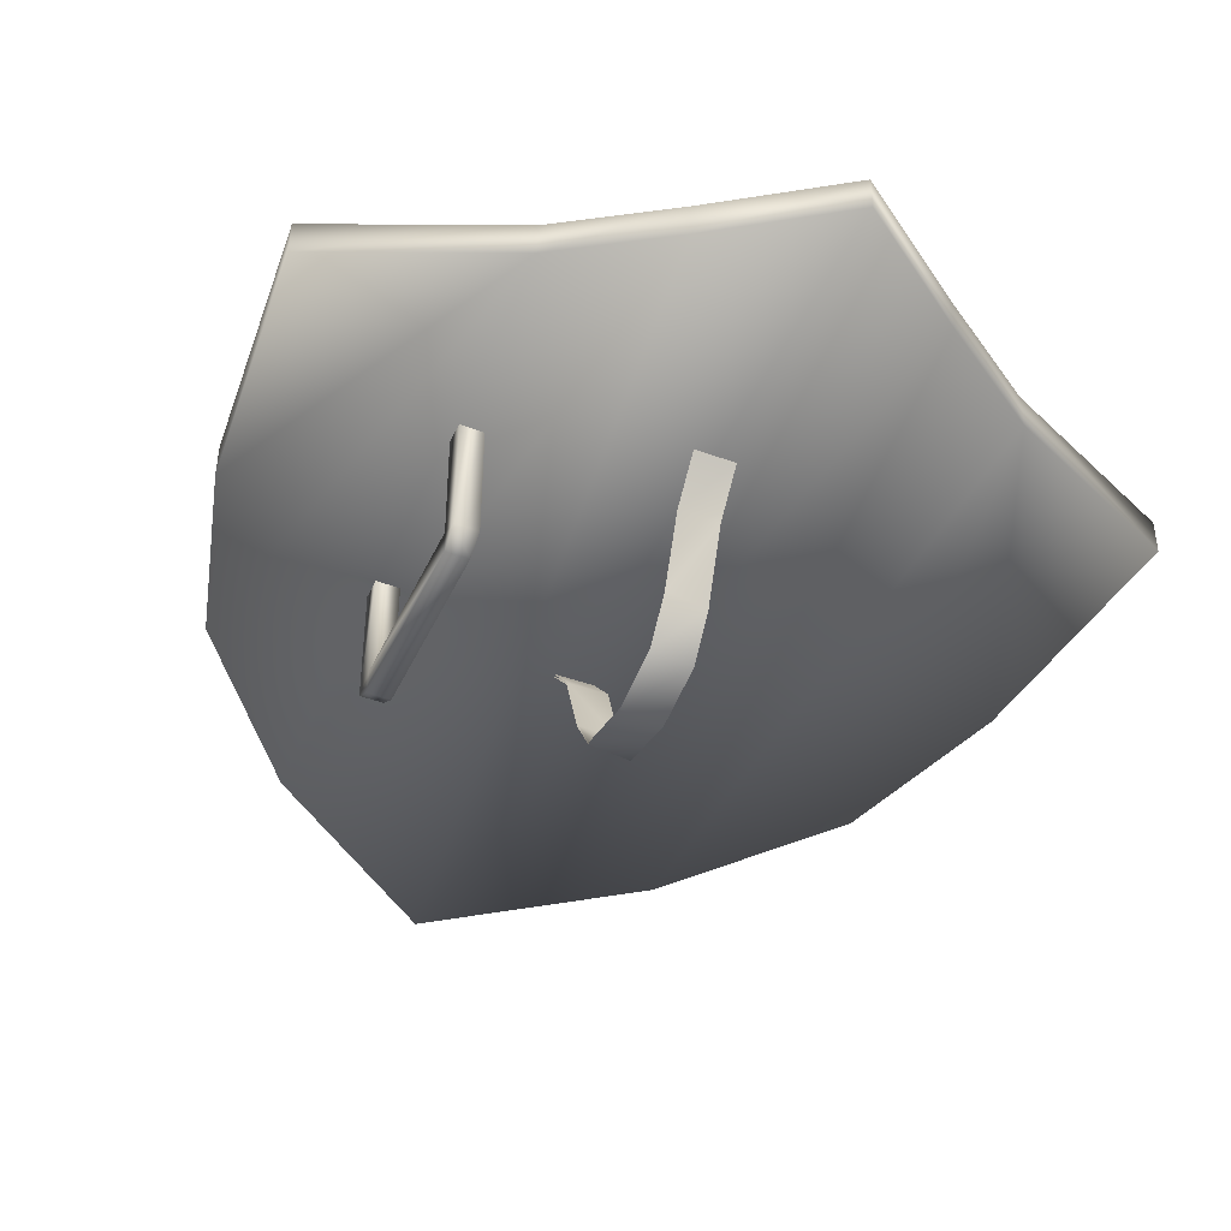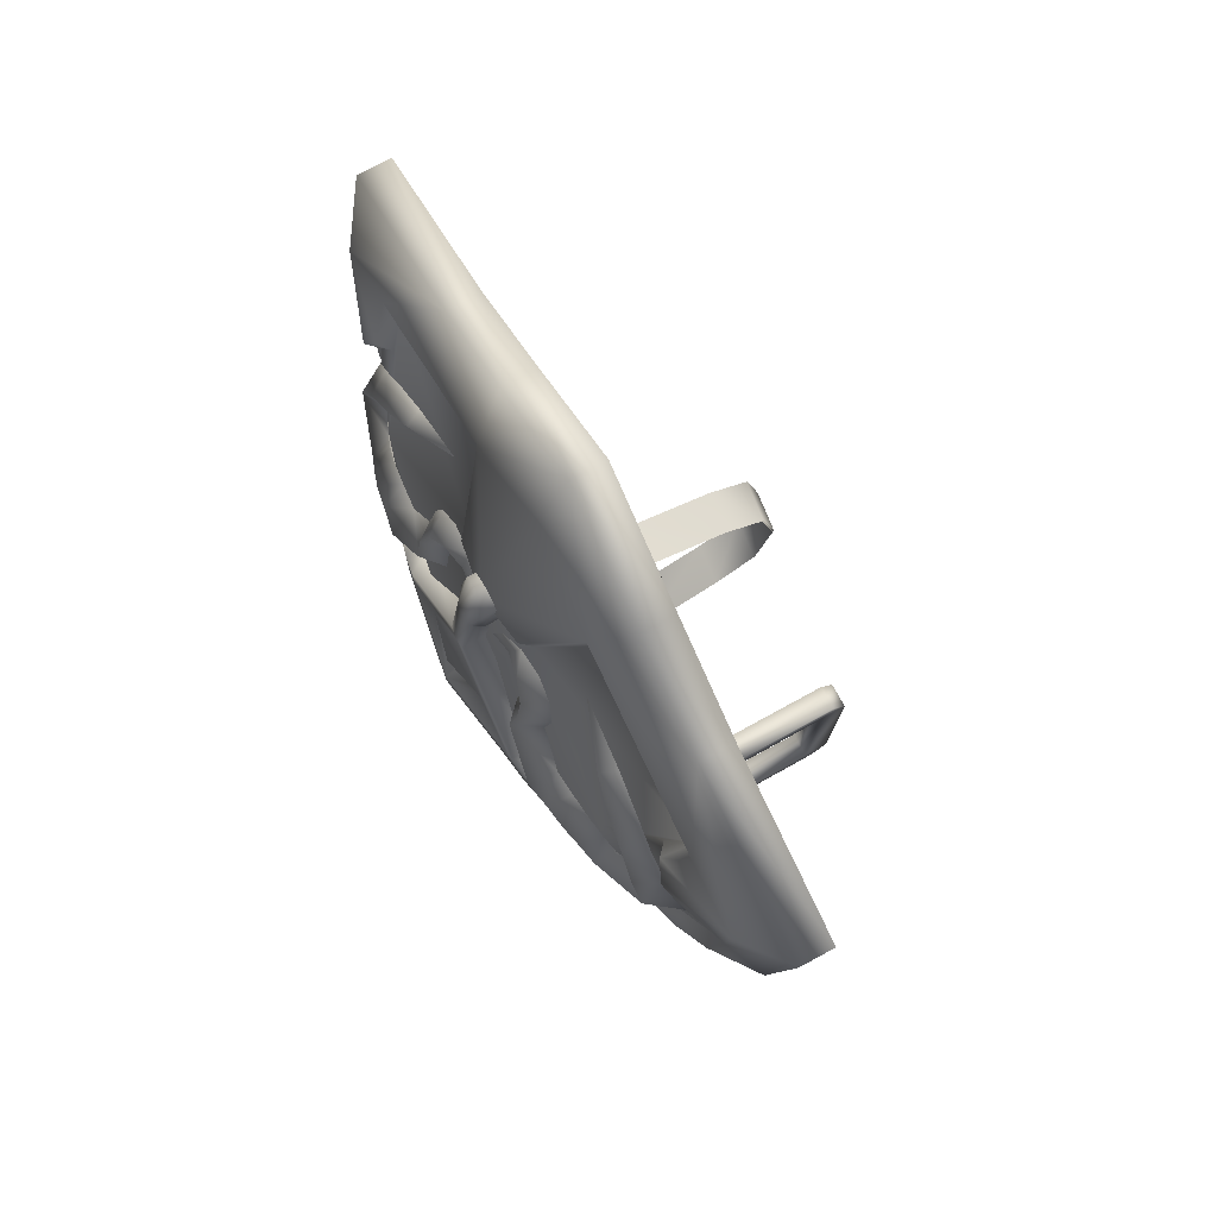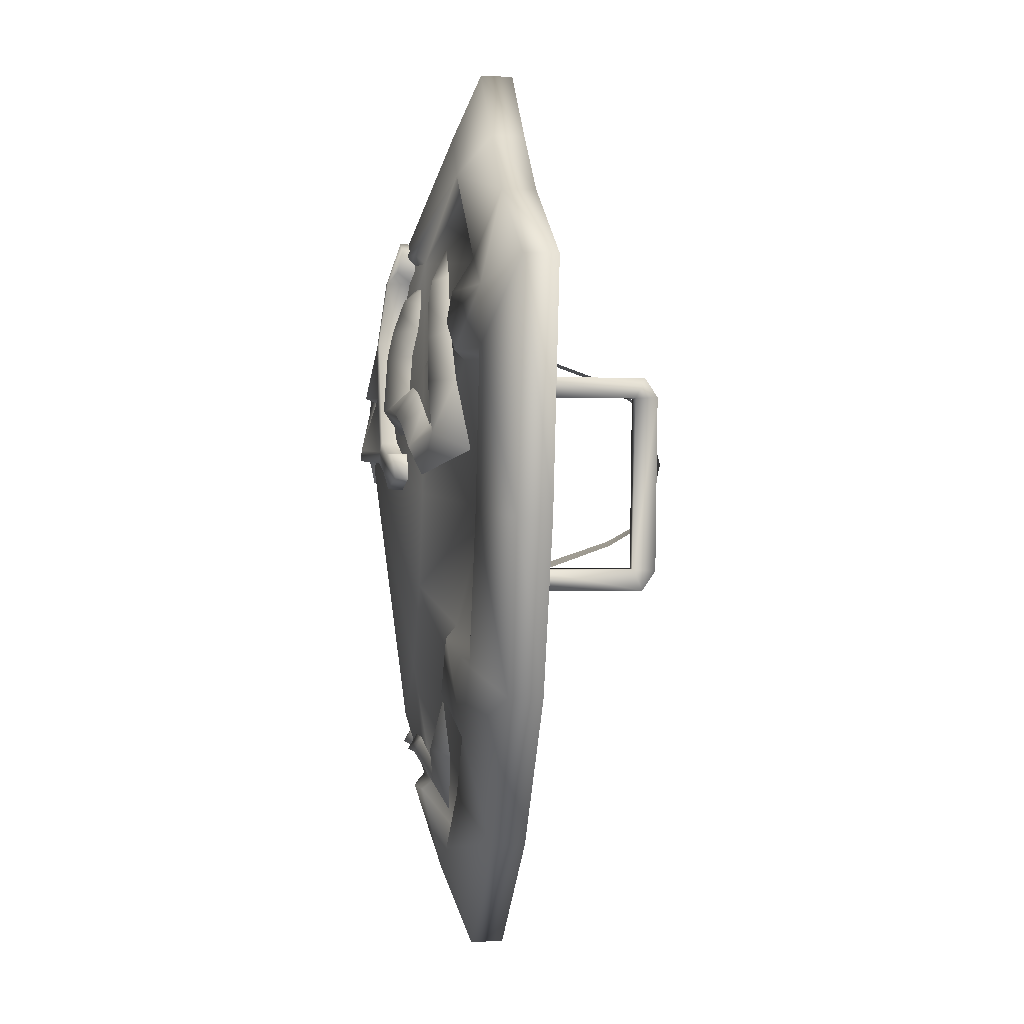
<metadata>
{"format":"obj","ext":"obj","renderer":"f3d","projection":"perspective","resolution":1024,"background":"white","views":[{"elev":-45.0,"azim":156.0,"up":"+Z"},{"elev":76.4,"azim":61.4,"up":"+Y"},{"elev":2.3,"azim":83.0,"up":"+Y"}]}
</metadata>
<code>
v 0.419 0.7928 0.005188
v 0.4191 0.7924 -0.03204
v 0.3948 0.5276 0.008355
v 0.3948 0.5271 -0.02887
v 0.3663 0.7647 0.04226
v 0.3633 0.6996 0.04304
v 0.3496 0.6895 0.03228
v 0.3451 0.5328 0.04503
v 0.3407 0.3356 0.0106
v 0.3408 0.3351 -0.02663
v 0.3334 0.5338 0.03414
v 0.3119 0.5947 0.0468
v 0.3073 0.6986 0.0631
v 0.2978 0.3649 0.04699
v 0.2992 0.6886 0.05167
v 0.2946 0.7962 0.04178
v 0.2902 0.3814 0.03592
v 0.2907 0.7289 0.07008
v 0.2871 0.669 0.05959
v 0.2858 0.6126 0.08506
v 0.2807 0.792 0.03095
v 0.2734 0.7616 0.06229
v 0.2699 0.667 0.08822
v 0.26 0.7215 0.0629
v 0.2606 0.7583 0.05078
v 0.2563 0.6308 0.07255
v 0.25 0.6608 0.07511
v 0.2443 0.3898 0.06674
v 0.2461 0.7138 0.08621
v 0.2417 0.4038 0.05503
v 0.2322 0.28 0.04792
v 0.2322 0.6216 0.08337
v 0.232 0.7033 0.07662
v 0.2277 0.596 0.1055
v 0.2308 0.8758 0.00393
v 0.2309 0.8754 -0.0333
v 0.2247 0.7586 0.06066
v 0.2154 0.2824 0.03701
v 0.2169 0.6401 0.08845
v 0.2174 0.4385 -0.02832
v 0.2175 0.4613 -0.02854
v 0.2188 0.6501 -0.03037
v 0.219 0.6729 -0.03059
v 0.2126 0.546 0.0892
v 0.2141 0.7501 0.08327
v 0.2167 0.4604 -0.1438
v 0.2164 0.4373 -0.1538
v 0.2165 0.4587 -0.1682
v 0.2179 0.6493 -0.1456
v 0.211 0.566 0.09
v 0.2179 0.6718 -0.1561
v 0.2119 0.6819 0.08756
v 0.2178 0.6506 -0.1701
v 0.2088 0.6201 0.1115
v 0.2033 0.156 0.01258
v 0.2033 0.1556 -0.02465
v 0.1957 0.325 0.06745
v 0.1971 0.6559 0.09278
v 0.1932 0.4386 -0.02818
v 0.1933 0.4614 -0.0284
v 0.1946 0.6503 -0.03023
v 0.1947 0.6731 -0.03045
v 0.1898 0.632 0.1172
v 0.1887 0.5978 0.09404
v 0.1931 0.4606 -0.1436
v 0.1928 0.4375 -0.1537
v 0.193 0.4589 -0.1681
v 0.1944 0.6495 -0.1455
v 0.1906 0.7837 0.05806
v 0.1944 0.6719 -0.1559
v 0.1942 0.6507 -0.1699
v 0.1846 0.4425 0.09041
v 0.1815 0.327 0.05587
v 0.183 0.7783 0.07585
v 0.1777 0.2079 0.04872
v 0.1717 0.2198 0.03771
v 0.1766 0.7676 0.06446
v 0.1709 0.6615 0.09604
v 0.1676 0.3136 0.06296
v 0.1655 0.6382 0.1214
v 0.1629 0.6104 0.09832
v 0.1522 0.2492 0.05397
v 0.1532 0.5609 0.115
v 0.1521 0.5601 0.09259
v 0.1469 0.5881 0.1177
v 0.1457 0.5872 0.09367
v 0.1445 0.6585 0.09796
v 0.1386 0.6353 0.1265
v 0.1353 0.2525 0.07496
v 0.1322 0.608 0.1071
v 0.1283 0.5476 0.1212
v 0.1256 0.2584 0.06632
v 0.1272 0.5468 0.09883
v 0.1265 0.5872 0.1223
v 0.1253 0.5863 0.09826
v 0.124 0.8186 0.05462
v 0.1163 0.5657 0.1252
v 0.1224 0.9466 0.002928
v 0.1225 0.9462 -0.0343
v 0.1151 0.5648 0.1011
v 0.1139 0.7274 0.08583
v 0.1089 0.3465 0.09147
v 0.1094 0.7013 0.09173
v 0.1031 0.5996 0.1264
v 0.1018 0.5986 0.09994
v 0.1026 0.7566 0.08142
v 0.1052 0.8881 0.02956
v 0.09548 0.5893 0.128
v 0.09909 0.9035 0.04022
v 0.09303 0.5767 0.1292
v 0.09479 0.7245 0.1129
v 0.09173 0.5757 0.1028
v 0.0908 0.6972 0.1188
v 0.08828 0.7481 0.1043
v 0.07973 0.2254 0.06446
v 0.07625 0.2067 0.06636
v 0.07561 0.1739 0.04748
v 0.07977 0.7747 0.07932
v 0.07665 0.7198 0.09105
v 0.07018 0.692 0.09907
v 0.06562 0.1468 0.03845
v 0.06941 0.7627 0.09741
v 0.0685 0.7434 0.0859
v 0.06248 0.1271 0.04954
v 0.05991 0.2563 0.07809
v 0.05412 0.2391 0.08645
v 0.05976 0.8058 0.07307
v 0.05259 0.8168 0.08528
v 0.05058 0.7762 0.08187
v 0.04509 0.2299 0.07165
v 0.04715 0.6504 0.1274
v 0.04041 0.2033 0.06346
v 0.04333 0.7621 0.09204
v 0.04016 0.7512 0.08795
v 0.03785 0.646 0.1229
v 0.03305 0.1914 0.07535
v 0.03272 0.2396 0.09223
v 0.02851 0.2566 0.08124
v 0.02725 0.7651 0.08834
v 0.0201 0.2303 0.07408
v 0.02132 0.7987 0.1025
v 0.01966 0.4164 -0.03109
v 0.01966 0.4146 -0.0326
v 0.01996 0.7977 0.0751
v 0.01969 0.449 -0.0734
v 0.01969 0.4507 -0.07268
v 0.01919 0.8237 0.09658
v 0.01727 0.7383 0.09429
v 0.01978 0.4773 -0.1491
v 0.01978 0.4762 -0.15
v 0.01941 0.7332 -0.02936
v 0.01942 0.7317 -0.03324
v 0.01767 0.8225 0.06591
v 0.0195 0.695 -0.07566
v 0.0195 0.696 -0.07636
v 0.01982 0.5025 -0.1919
v 0.01982 0.5018 -0.1933
v 0.01963 0.6665 -0.1515
v 0.01963 0.668 -0.1524
v 0.01979 0.572 -0.2088
v 0.01979 0.5719 -0.2107
v 0.01972 0.6357 -0.1925
v 0.01972 0.6359 -0.1945
v 0.01079 0.7163 0.1236
v 0.01036 0.7857 0.1133
v 0.00953 0.7154 0.09794
v 0.008588 0.7846 0.08267
v 2.9e-05 0.00053 0.01418
v -9.2e-05 0.0911 0.04989
v -0.000214 0.1908 0.08152
v 7.9e-05 8.1e-05 -0.02305
v -0.000207 0.2028 0.06941
v -0.000296 0.275 0.09215
v -0.000608 0.5772 0.1449
v -0.000616 0.5898 0.1437
v -0.000578 0.5668 0.1284
v -0.000605 0.5966 0.131
v -0.000572 0.5762 0.1184
v -0.000658 0.6507 0.1385
v -0.000639 0.6461 0.1268
v -0.000688 0.7114 0.125
v -0.000733 0.7857 0.1139
v -0.000732 0.8171 0.0939
v -0.000711 0.8059 0.08574
v -0.000711 0.8062 0.08562
v -0.000748 0.8333 0.0973
v -0.000706 0.8322 0.06663
v -0.000763 0.9582 0.03505
v -0.000777 1.032 0.001726
v -0.000727 1.032 -0.0355
v -0.01084 0.7153 0.09792
v -0.009873 0.7845 0.08264
v -0.01218 0.7163 0.1235
v -0.01183 0.7857 0.1133
v -0.02048 0.2302 0.07402
v -0.01851 0.7383 0.09424
v -0.01907 0.8225 0.06586
v -0.02067 0.8236 0.09653
v -0.02191 0.417 -0.03051
v -0.0219 0.4152 -0.03204
v -0.02134 0.7976 0.07505
v -0.02187 0.4496 -0.07286
v -0.02188 0.4514 -0.0721
v -0.02277 0.7987 0.1025
v -0.02894 0.2565 0.08116
v -0.02216 0.7338 -0.02877
v -0.02215 0.7323 -0.03269
v -0.02178 0.4787 -0.1536
v -0.02178 0.4777 -0.1543
v -0.02206 0.6956 -0.07508
v -0.02206 0.6967 -0.07581
v -0.02174 0.5026 -0.1971
v -0.02174 0.5019 -0.1982
v -0.02193 0.6659 -0.1562
v -0.02193 0.6674 -0.1569
v -0.02177 0.5723 -0.2138
v -0.02177 0.5722 -0.2154
v -0.03316 0.2395 0.09214
v -0.02184 0.6364 -0.1978
v -0.02184 0.6366 -0.1996
v -0.03346 0.1914 0.07526
v -0.02852 0.765 0.08826
v -0.04081 0.2032 0.06335
v -0.03911 0.6459 0.1228
v -0.04546 0.2299 0.07152
v -0.04141 0.7511 0.08784
v -0.04461 0.762 0.09192
v -0.04844 0.6503 0.1272
v -0.05454 0.2391 0.0863
v -0.05185 0.7761 0.08173
v -0.05402 0.8167 0.08513
v -0.06034 0.2562 0.07793
v -0.06272 0.127 0.04937
v -0.06586 0.1467 0.03827
v -0.06115 0.8057 0.07291
v -0.06972 0.7433 0.08572
v -0.07136 0.6919 0.09888
v -0.0707 0.7626 0.09722
v -0.07583 0.1738 0.04728
v -0.07657 0.2066 0.06615
v -0.08007 0.2253 0.06424
v -0.07785 0.7197 0.09084
v -0.08103 0.7745 0.0791
v -0.08956 0.748 0.1041
v -0.09283 0.5756 0.1025
v -0.09204 0.697 0.1186
v -0.09421 0.5765 0.129
v -0.09667 0.5891 0.1278
v -0.09606 0.7243 0.1126
v -0.1029 0.5985 0.09966
v -0.1043 0.5995 0.1261
v -0.1005 0.9034 0.03995
v -0.1038 0.7564 0.08114
v -0.1096 0.3463 0.09117
v -0.1066 0.8879 0.02927
v -0.1106 0.7011 0.09143
v -0.1161 0.5647 0.1008
v -0.1174 0.5655 0.1249
v -0.1151 0.7272 0.08552
v -0.126 0.2582 0.06598
v -0.1264 0.5861 0.09792
v -0.1276 0.587 0.122
v -0.1282 0.5466 0.09849
v -0.1294 0.5474 0.1209
v -0.1253 0.8184 0.05429
v -0.1238 0.9464 0.002595
v -0.1238 0.946 -0.03463
v -0.1357 0.2523 0.0746
v -0.1332 0.6078 0.1067
v -0.1397 0.6351 0.1261
v -0.1456 0.6583 0.09757
v -0.1468 0.587 0.09327
v -0.148 0.5878 0.1173
v -0.1525 0.249 0.05355
v -0.1531 0.5599 0.09218
v -0.1543 0.5607 0.1146
v -0.1639 0.6101 0.09788
v -0.1681 0.3133 0.0625
v -0.1667 0.6379 0.1209
v -0.172 0.2195 0.03725
v -0.172 0.6612 0.09558
v -0.178 0.2076 0.04824
v -0.1821 0.3267 0.05538
v -0.1778 0.7673 0.06398
v -0.1854 0.4422 0.08991
v -0.1843 0.7781 0.07536
v -0.1897 0.5975 0.09353
v -0.1909 0.6317 0.1167
v -0.1963 0.3247 0.06692
v -0.1918 0.7834 0.05755
v -0.1982 0.6556 0.09224
v -0.2035 0.1557 0.01203
v -0.2034 0.1552 -0.0252
v -0.2099 0.6197 0.111
v -0.212 0.5657 0.08943
v -0.2137 0.5456 0.08862
v -0.2158 0.282 0.03643
v -0.2131 0.6816 0.08699
v -0.2154 0.7497 0.08269
v -0.218 0.6398 0.08786
v -0.2259 0.7582 0.06005
v -0.2288 0.5956 0.1048
v -0.2327 0.2796 0.0473
v -0.2332 0.6212 0.08274
v -0.2331 0.7029 0.076
v -0.2321 0.8754 0.003304
v -0.2321 0.875 -0.03392
v -0.2424 0.4034 0.05437
v -0.245 0.3895 0.06607
v -0.2473 0.7134 0.08554
v -0.251 0.6604 0.07444
v -0.2573 0.6304 0.07185
v -0.2611 0.721 0.0622
v -0.2619 0.7579 0.05007
v -0.271 0.6666 0.08749
v -0.2747 0.7611 0.06155
v -0.2819 0.7916 0.03019
v -0.2868 0.6121 0.08429
v -0.2882 0.6685 0.05881
v -0.2908 0.3809 0.03514
v -0.2919 0.7285 0.06929
v -0.2984 0.3644 0.04618
v -0.2959 0.7957 0.04098
v -0.3003 0.6882 0.05086
v -0.3085 0.6981 0.06226
v -0.3128 0.5942 0.04595
v -0.3343 0.5332 0.03324
v -0.3412 0.335 0.009677
v -0.3411 0.3346 -0.02755
v -0.346 0.5322 0.04409
v -0.3507 0.689 0.03134
v -0.3644 0.699 0.04206
v -0.3675 0.7641 0.04127
v -0.3955 0.527 0.007287
v -0.3955 0.5265 -0.02994
v -0.4202 0.7922 0.004053
v -0.4202 0.7917 -0.03317
g Shield
f 41 46 65
f 60 41 65
f 335 337 307
f 329 335 307
f 329 307 293
f 293 307 267
f 171 293 267
f 171 267 190
f 99 171 190
f 56 171 99
f 36 56 99
f 36 10 56
f 10 36 4
f 36 2 4
f 172 170 132
f 136 132 170
f 121 132 136
f 296 327 285
f 176 296 285
f 176 285 254
f 173 176 254
f 173 254 172
f 173 172 102
f 102 172 132
f 102 132 76
f 132 121 76
f 75 76 121
f 124 75 121
f 124 121 136
f 136 169 124
f 169 136 170
f 221 169 170
f 223 221 170
f 172 223 170
f 254 223 172
f 102 76 73
f 176 298 296
f 235 298 176
f 184 235 176
f 75 124 55
f 124 168 55
f 169 168 124
f 169 233 168
f 169 221 233
f 234 233 221
f 223 234 221
f 280 234 223
f 254 280 223
f 254 283 280
f 254 285 283
f 285 308 283
f 285 327 308
f 327 320 308
f 320 327 330
f 322 320 330
f 322 330 328
f 322 328 303
f 297 280 283
f 233 292 168
f 303 328 292
f 282 303 292
f 282 292 233
f 233 234 282
f 234 280 282
f 282 280 303
f 280 297 303
f 303 297 289
f 297 283 289
f 289 283 309
f 283 308 309
f 308 320 309
f 320 322 309
f 309 322 303
f 309 303 289
f 324 331 327
f 330 334 328
f 330 332 334
f 332 336 334
f 330 327 332
f 327 331 332
f 332 331 325
f 331 324 325
f 324 321 325
f 324 314 321
f 314 316 321
f 314 317 316
f 317 323 316
f 317 255 323
f 255 252 323
f 255 235 252
f 235 255 317
f 298 235 317
f 298 317 314
f 324 298 314
f 298 324 296
f 296 324 327
f 333 306 336
f 332 333 336
f 333 332 325
f 321 333 325
f 316 333 321
f 316 323 333
f 323 306 333
f 323 252 306
f 252 266 306
f 266 252 189
f 252 188 189
f 10 9 56
f 3 9 10
f 4 3 10
f 1 3 4
f 2 1 4
f 35 1 2
f 36 35 2
f 98 35 36
f 99 98 36
f 189 98 99
f 189 109 98
f 189 188 109
f 188 183 109
f 188 252 183
f 252 231 183
f 235 231 252
f 231 235 185
f 185 235 184
f 98 109 35
f 109 183 128
f 109 128 127
f 128 185 127
f 128 183 185
f 183 231 185
f 185 184 127
f 184 176 127
f 52 127 176
f 44 52 176
f 52 44 15
f 15 44 11
f 15 11 7
f 6 7 11
f 6 13 7
f 13 6 5
f 18 13 5
f 18 5 22
f 18 22 25
f 25 22 21
f 21 52 25
f 52 21 127
f 21 107 127
f 107 109 127
f 13 15 7
f 13 18 15
f 15 18 25
f 25 52 15
f 16 22 5
f 22 16 21
f 21 16 107
f 30 17 11
f 72 30 11
f 44 72 11
f 44 176 72
f 8 6 11
f 8 11 17
f 14 8 17
f 28 14 17
f 30 28 17
f 28 30 73
f 73 30 72
f 102 73 72
f 176 102 72
f 176 173 102
f 16 109 107
f 16 35 109
f 16 5 35
f 5 1 35
f 5 6 1
f 6 3 1
f 6 8 3
f 8 9 3
f 14 9 8
f 14 31 9
f 31 14 28
f 57 31 28
f 57 28 73
f 57 73 38
f 76 38 73
f 31 38 76
f 75 31 76
f 75 55 31
f 31 55 9
f 31 57 38
f 190 189 99
f 190 267 189
f 267 266 189
f 267 307 266
f 307 306 266
f 307 337 306
f 337 336 306
f 337 335 336
f 335 334 336
f 335 329 334
f 329 328 334
f 329 293 328
f 293 292 328
f 293 171 292
f 171 168 292
f 55 168 171
f 56 55 171
f 9 55 56
f 43 51 62
f 51 53 71
f 70 51 71
f 51 70 62
f 62 70 68
f 62 68 61
f 70 71 68
f 147 186 165
f 141 147 165
f 85 83 84
f 85 84 86
f 94 85 86
f 94 86 95
f 104 94 95
f 104 95 105
f 164 104 105
f 164 105 166
f 165 164 166
f 165 166 167
f 141 165 167
f 141 167 144
f 147 141 144
f 147 144 153
f 186 147 153
f 187 186 153
f 187 197 186
f 197 198 186
f 94 104 108
f 104 164 131
f 164 181 131
f 164 165 181
f 165 182 181
f 165 186 182
f 186 194 182
f 186 198 194
f 198 204 194
f 131 181 179
f 228 248 175
f 224 228 175
f 228 224 180
f 180 224 177
f 135 180 177
f 177 175 135
f 131 135 175
f 180 135 131
f 179 180 131
f 179 228 180
f 181 228 179
f 193 228 181
f 194 193 181
f 194 181 182
f 177 224 175
f 251 248 228
f 193 251 228
f 197 201 198
f 201 204 198
f 201 192 204
f 192 194 204
f 192 191 194
f 191 193 194
f 191 250 193
f 250 251 193
f 261 251 250
f 261 262 251
f 262 248 251
f 262 258 248
f 258 247 248
f 248 247 174
f 175 248 174
f 108 175 174
f 108 131 175
f 104 131 108
f 276 258 262
f 264 258 276
f 262 261 272
f 273 262 272
f 273 276 262
f 276 273 275
f 263 276 275
f 263 264 276
f 264 263 257
f 264 257 258
f 257 245 258
f 258 245 247
f 245 178 247
f 247 178 174
f 174 178 110
f 108 174 110
f 97 108 110
f 94 108 97
f 83 94 97
f 85 94 83
f 273 272 275
f 83 93 84
f 93 83 91
f 83 97 91
f 91 97 100
f 100 97 112
f 97 110 112
f 178 112 110
f 93 91 100
f 80 78 87
f 80 63 78
f 63 58 78
f 63 54 58
f 54 39 58
f 54 34 39
f 34 32 39
f 119 120 111
f 120 113 111
f 111 113 103
f 103 113 87
f 113 88 87
f 88 80 87
f 80 88 81
f 80 81 63
f 63 81 64
f 54 63 64
f 54 64 50
f 34 54 50
f 34 50 20
f 32 34 20
f 26 32 20
f 20 23 26
f 23 27 26
f 23 29 27
f 88 90 81
f 90 88 113
f 120 90 113
f 29 33 27
f 29 45 33
f 45 77 33
f 45 74 77
f 74 96 77
f 96 74 69
f 74 37 69
f 74 45 37
f 45 24 37
f 45 29 24
f 29 19 24
f 23 19 29
f 23 20 19
f 20 12 19
f 50 12 20
f 270 277 269
f 270 279 277
f 279 288 277
f 277 288 287
f 288 294 287
f 287 294 295
f 294 302 295
f 302 318 295
f 318 326 295
f 319 326 318
f 315 319 318
f 310 319 315
f 319 310 313
f 310 299 313
f 313 299 301
f 299 286 301
f 301 286 290
f 286 265 290
f 284 265 286
f 299 284 286
f 305 284 299
f 310 305 299
f 311 305 310
f 315 311 310
f 312 311 315
f 318 312 315
f 312 318 304
f 318 302 304
f 300 304 302
f 294 300 302
f 291 300 294
f 288 291 294
f 291 288 281
f 288 279 281
f 281 279 271
f 279 270 271
f 271 270 246
f 246 270 269
f 237 246 269
f 246 237 249
f 237 242 249
f 249 242 244
f 242 236 244
f 244 236 238
f 236 227 238
f 230 238 227
f 230 227 222
f 227 196 222
f 226 196 227
f 236 226 227
f 256 271 246
f 256 246 249
f 259 256 249
f 259 249 244
f 253 259 244
f 253 244 238
f 243 253 238
f 243 238 230
f 49 53 51
f 43 49 51
f 42 49 43
f 101 111 103
f 114 111 101
f 106 114 101
f 122 114 106
f 118 122 106
f 122 118 129
f 119 111 114
f 123 119 114
f 123 114 122
f 133 123 122
f 133 122 129
f 133 129 139
f 148 133 139
f 133 148 134
f 123 133 134
f 68 67 65
f 67 68 71
f 53 67 71
f 67 53 48
f 53 46 48
f 53 49 46
f 49 65 46
f 49 68 65
f 47 48 46
f 41 47 46
f 40 47 41
f 137 140 130
f 140 137 138
f 138 137 125
f 137 126 125
f 125 126 115
f 126 116 115
f 115 116 89
f 117 89 116
f 117 82 89
f 82 79 89
f 89 79 92
f 115 89 92
f 126 137 130
f 126 130 117
f 116 126 117
f 195 218 225
f 218 195 205
f 205 232 218
f 232 229 218
f 232 241 229
f 241 240 229
f 268 240 241
f 268 239 240
f 239 268 274
f 268 278 274
f 278 268 260
f 260 268 241
f 229 240 239
f 225 229 239
f 218 229 225
f 207 152 155
f 211 207 155
f 211 155 159
f 215 211 159
f 215 159 163
f 220 215 163
f 220 163 161
f 217 220 161
f 217 161 157
f 213 217 157
f 213 157 150
f 209 213 150
f 209 150 145
f 202 209 145
f 202 145 143
f 200 202 143
f 61 68 49
f 42 61 49
f 199 142 203
f 142 146 203
f 208 203 146
f 149 208 146
f 208 149 212
f 149 156 212
f 216 212 156
f 160 216 156
f 219 216 160
f 162 219 160
f 214 219 162
f 158 214 162
f 214 158 210
f 158 154 210
f 206 210 154
f 151 206 154
f 60 65 66
f 60 66 59
f 59 66 40
f 66 47 40
f 47 66 48
f 66 67 48
f 65 67 66

</code>
